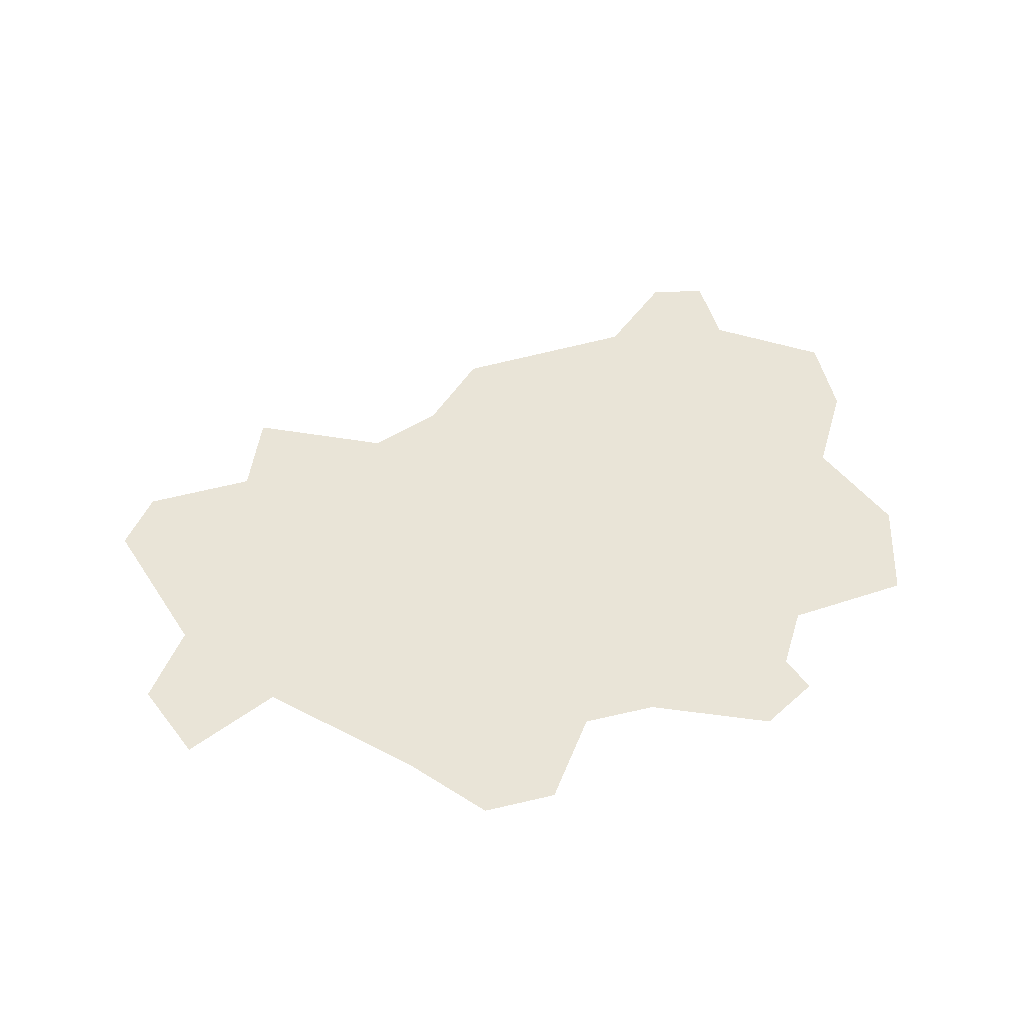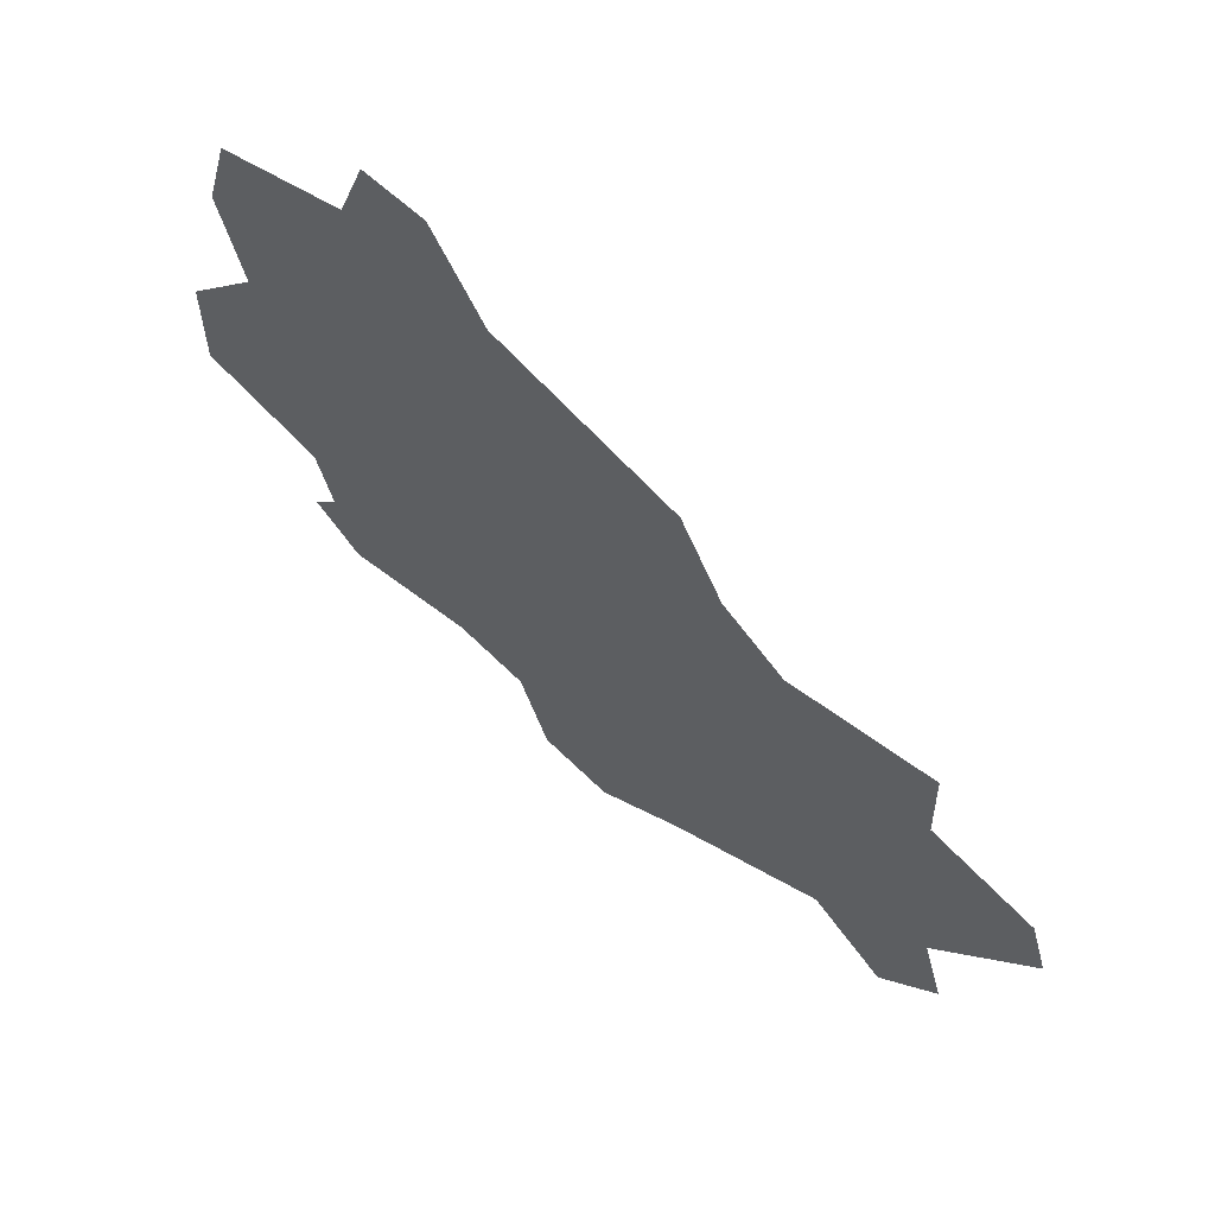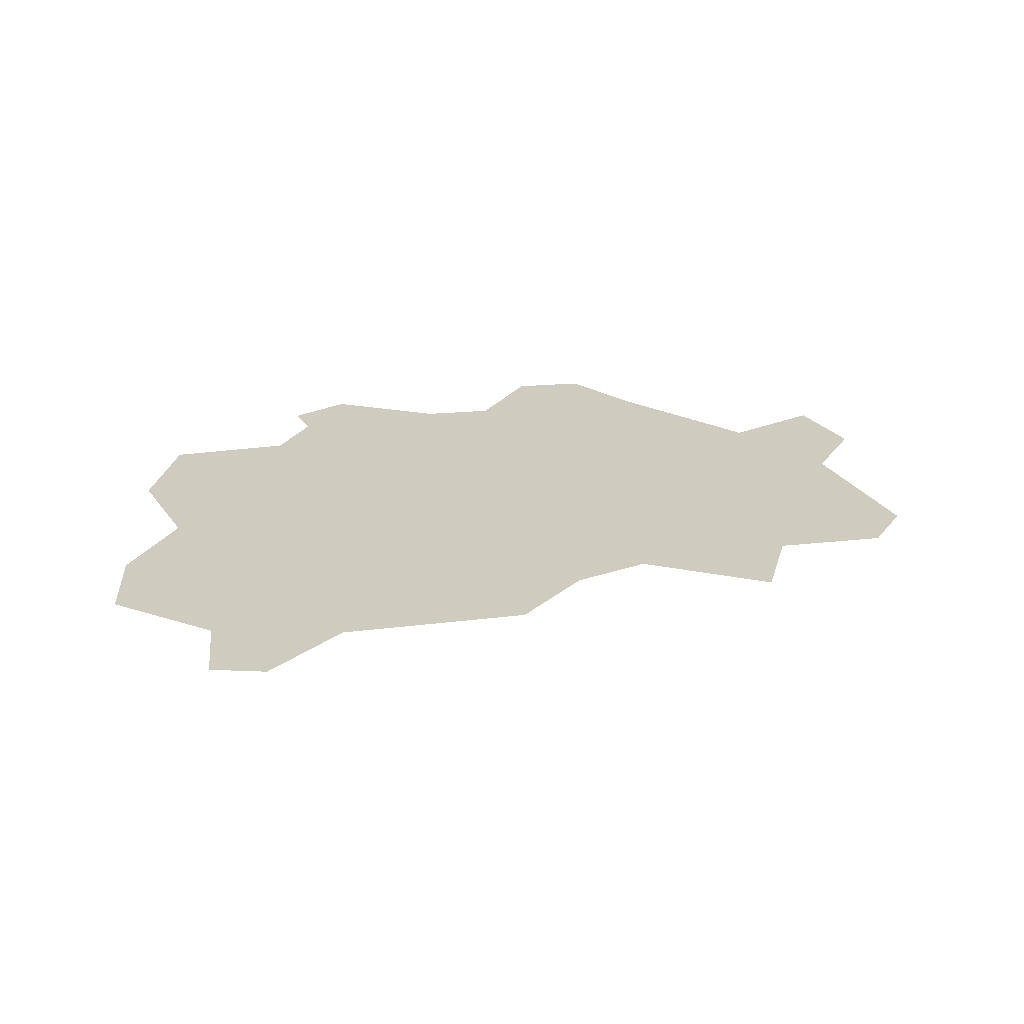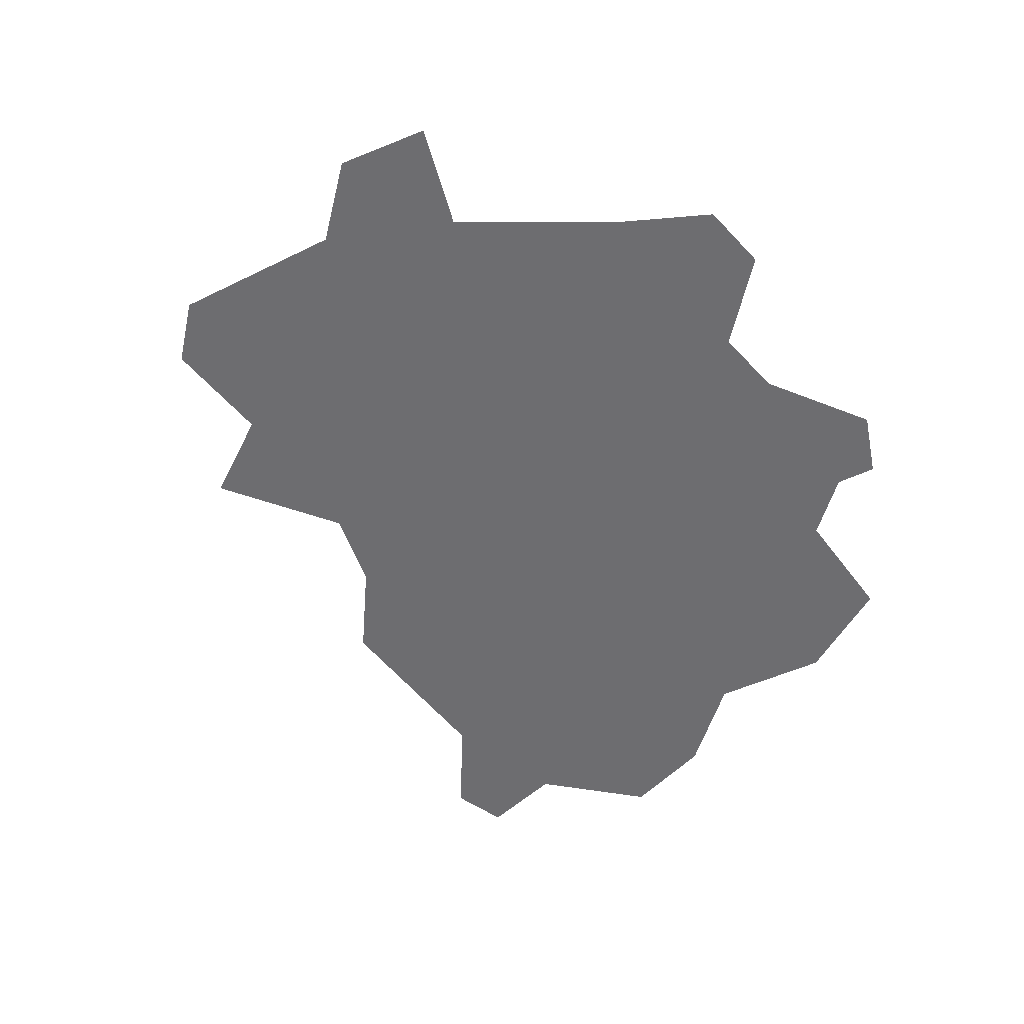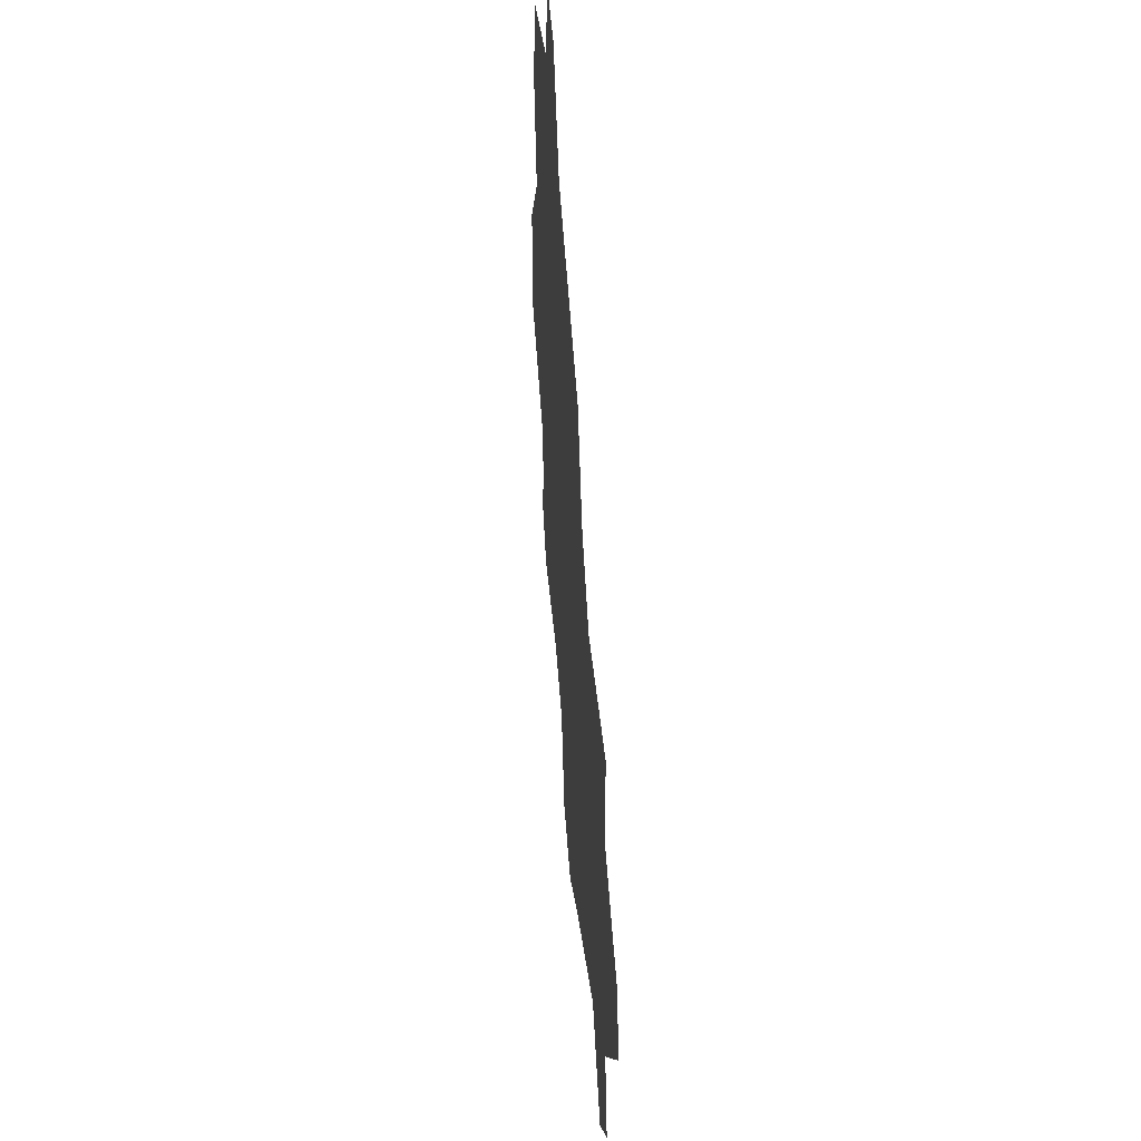
<metadata>
{"format":"obj","ext":"obj","renderer":"f3d","projection":"perspective","resolution":1024,"background":"white","views":[{"elev":43.1,"azim":-176.0,"up":"+Y"},{"elev":66.7,"azim":38.8,"up":"+Z"},{"elev":23.7,"azim":11.6,"up":"+Y"},{"elev":-54.1,"azim":151.8,"up":"+Y"},{"elev":47.3,"azim":85.2,"up":"+Z"}]}
</metadata>
<code>
o province_147
v 25.47 0.04552 -5.021
v 25.02 0.04552 -3.793
v 25.01 0.04552 -4.309
v 25.51 0.04552 -4.555
v 25.58 0.04552 -4.87
v 25.34 0.04552 -3.361
v 25.25 0.04552 -2.882
v 25.36 0.04552 -2.462
v 25.67 0.04552 -5.26
v 26.22 0.04552 -5.208
v 27.33 0.04552 -5.638
v 28.36 0.04552 -5.623
v 28.62 0.04552 -5.295
v 28.52 0.04552 -4.897
v 28.95 0.04552 -4.259
v 28.4 0.04552 -3.764
v 28.38 0.04552 -3.326
v 27.74 0.04552 -3.413
v 27.28 0.04552 -2.742
v 26.27 0.04552 -1.96
v 25.89 0.04552 -2.29
v 26.01 0.04552 -1.925
v 26.49 0.04552 -2.396
v 27.46 0.04552 -3.162
v 26.53 0.04552 -5.321
v 26.65 0.04552 -5.772
v 26.96 0.04552 -5.885
v 28.02 0.04552 -5.27
v 28.86 0.04552 -3.956
f 6 21 23
f 11 27 26
f 11 26 25
f 13 12 28
f 28 11 25
f 10 9 5
f 9 1 5
f 28 25 18
f 25 10 24
f 18 25 24
f 14 13 28
f 29 15 16
f 15 14 16
f 18 17 16
f 14 28 16
f 16 28 18
f 4 3 2
f 10 5 4
f 10 4 24
f 4 2 6
f 6 7 21
f 7 8 21
f 4 6 24
f 23 19 24
f 22 20 21
f 20 23 21
f 23 24 6

</code>
